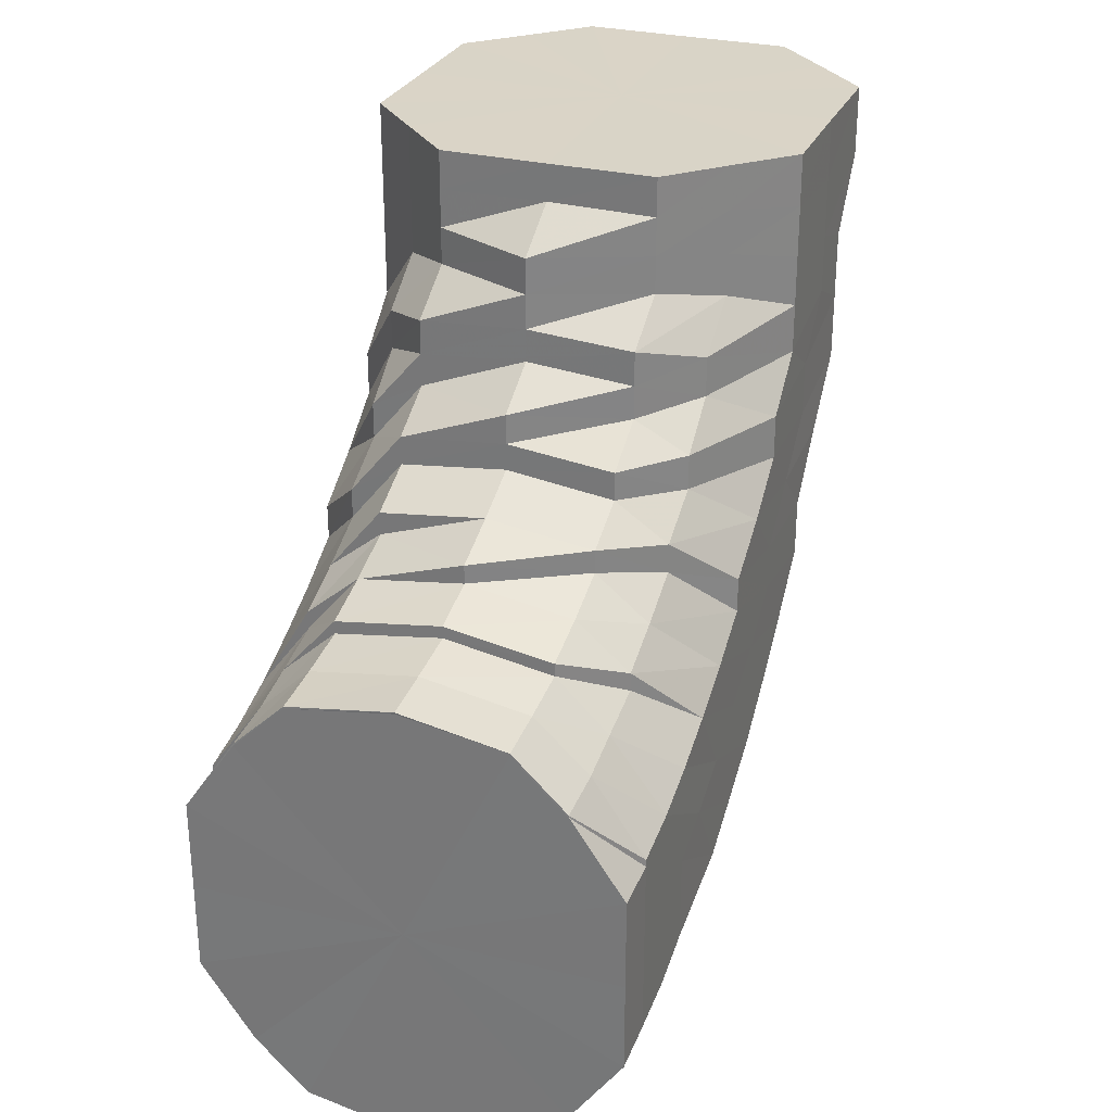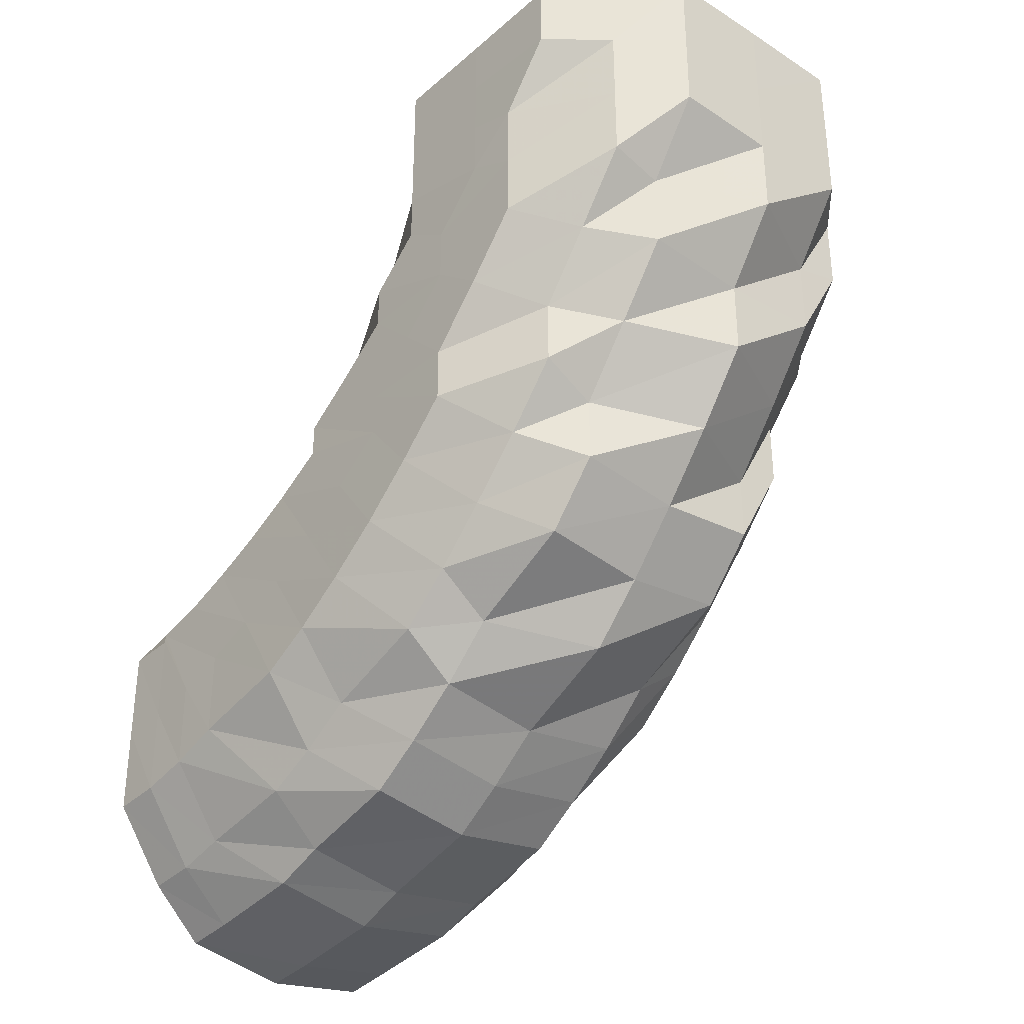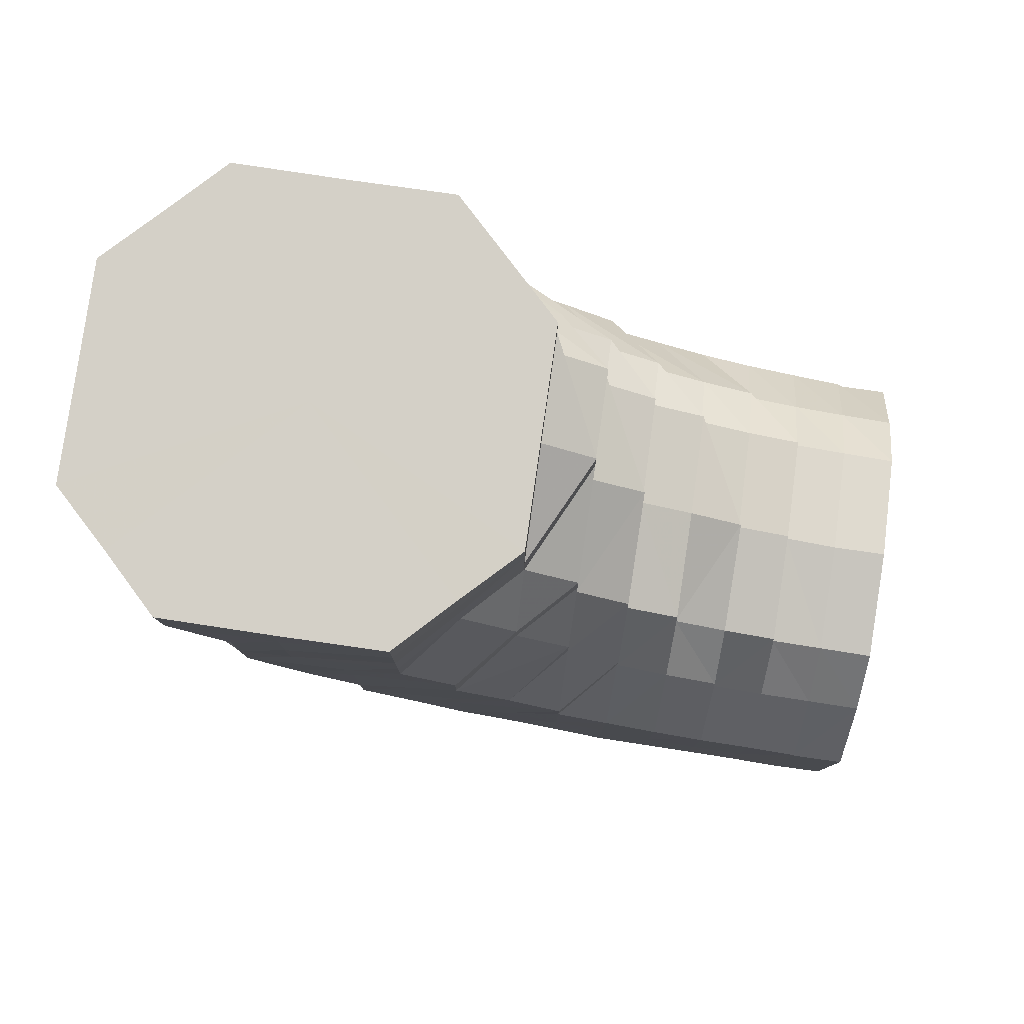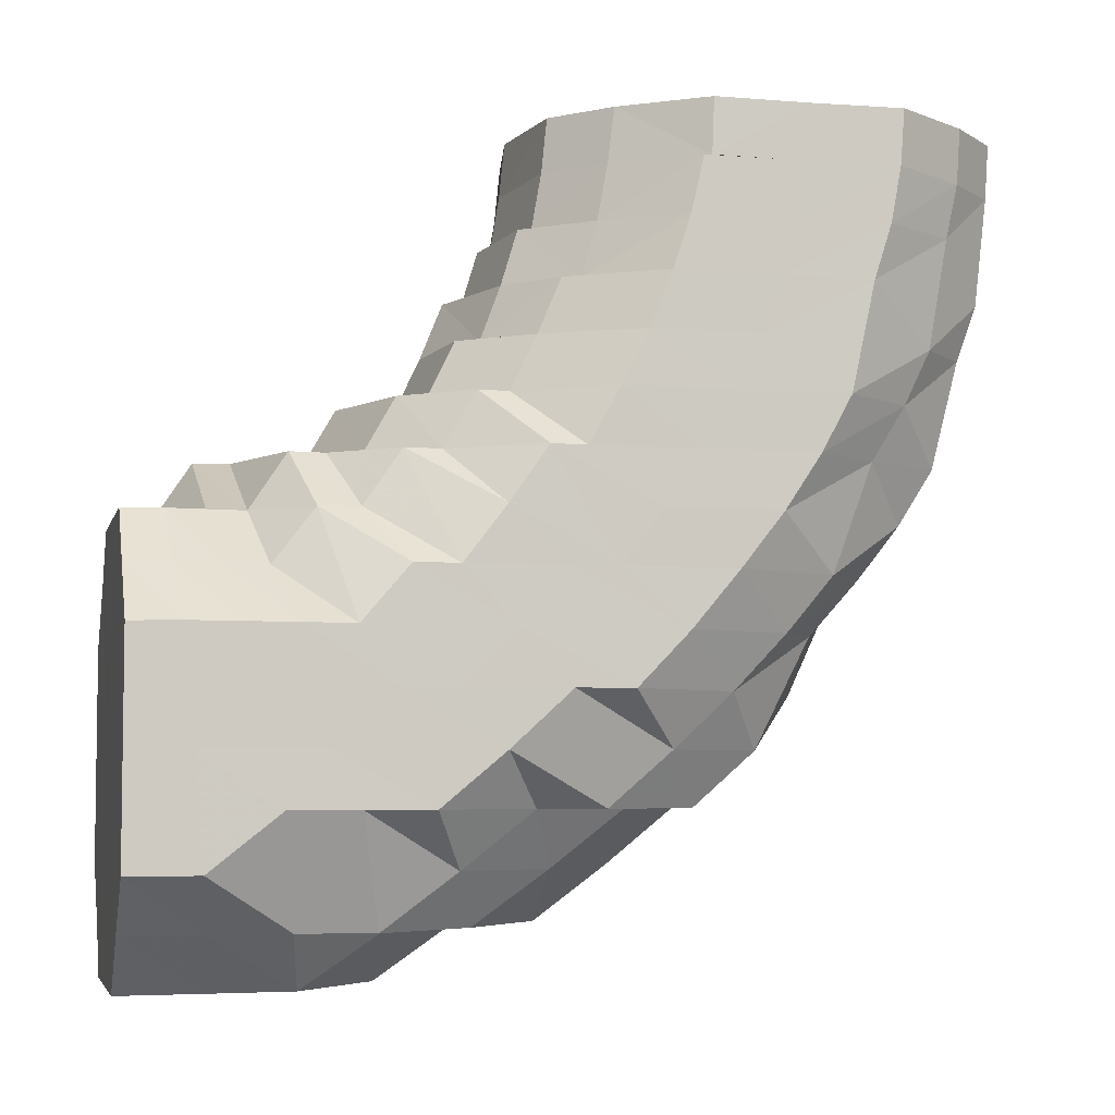
<metadata>
{"format":"obj","ext":"obj","renderer":"f3d","projection":"perspective","resolution":1024,"background":"white","views":[{"elev":28.8,"azim":-159.7,"up":"+Z"},{"elev":-33.7,"azim":-40.8,"up":"+Z"},{"elev":80.0,"azim":98.1,"up":"+Z"},{"elev":-5.3,"azim":76.7,"up":"+Y"}]}
</metadata>
<code>
o 12476
v 2185 1879 13
v 2185 1879 13
v 2185 1879 13
v 2185 1879 13
v 2185 1879 13.01
v 2185 1879 13
v 2185 1879 13.01
v 2185 1879 13.03
v 2185 1879 13.01
v 2185 1879 13
v 2185 1879 13.01
v 2185 1879 13.02
v 2185 1879 13.01
v 2185 1879 13.01
v 2185 1879 13
v 2185 1879 13
v 2185 1879 13
v 2185 1879 13.01
v 2185 1879 13.02
v 2185 1879 13.02
v 2185 1879 13.01
v 2185 1879 13
v 2185 1879 13.01
v 2185 1879 13.03
v 2185 1879 13.03
v 2185 1879 13.03
v 2185 1879 13.01
v 2185 1879 13.03
v 2185 1879 13.05
v 2185 1879 13.05
v 2185 1879 13.05
v 2185 1879 13.03
v 2185 1879 13.04
v 2185 1879 13.06
v 2185 1879 13.06
v 2185 1879 13.04
v 2185 1879 13.06
v 2185 1879 13.08
v 2185 1879 13.07
v 2185 1879 13.08
v 2185 1879 13.08
v 2185 1879 13.06
v 2185 1879 13.08
v 2185 1879 13.07
v 2185 1879 13.09
v 2185 1879 13.05
v 2185 1879 13.09
v 2185 1879 13.08
v 2185 1879 13.04
v 2185 1879 13.07
v 2185 1879 13.02
v 2185 1879 13.06
v 2185 1879 13.04
v 2185 1879 13.02
v 2185 1879 13.03
v 2185 1879 13.06
v 2185 1879 13.08
v 2185 1879 13.05
v 2185 1879 13.02
v 2185 1879 13.04
v 2185 1879 13.01
v 2185 1879 13.01
v 2185 1879 13.02
v 2185 1879 13.02
v 2185 1879 13.03
v 2185 1879 13.02
v 2185 1879 13.03
v 2185 1879 13.02
v 2185 1879 13.02
v 2185 1879 13.03
v 2185 1879 13.03
v 2185 1879 13.03
v 2185 1879 13.03
v 2185 1879 13.04
v 2185 1879 13.05
v 2185 1879 13.04
v 2185 1879 13.06
v 2185 1879 13.05
v 2185 1879 13.06
v 2185 1879 13.08
v 2185 1879 13.06
v 2185 1879 13.06
v 2185 1879 13.05
v 2185 1879 13.08
v 2185 1879 13.08
v 2185 1879 13.09
v 2185 1879 13.08
v 2185 1879 13.04
v 2185 1879 13.07
v 2185 1879 13.08
v 2185 1879 13.09
v 2185 1879 13.08
v 2185 1879 13.09
v 2185 1879 13.04
v 2185 1879 13.05
v 2185 1879 13.03
v 2185 1879 13.04
v 2185 1879 13.03
v 2185 1879 13.04
v 2185 1879 13.06
v 2185 1879 13.05
v 2185 1879 13.07
v 2185 1879 13.08
v 2185 1879 13.07
v 2185 1879 13.06
v 2185 1879 13.09
v 2185 1879 13.09
v 2185 1879 13.08
v 2185 1879 13.09
v 2185 1879 13.09
v 2185 1879 13.09
v 2185 1879 13.09
v 2185 1879 13.09
v 2185 1879 13.09
v 2185 1879 13.09
v 2185 1879 13.09
v 2185 1879 13.09
v 2185 1879 13.09
v 2185 1879 13.09
v 2185 1879 13.08
v 2185 1879 13.09
v 2185 1879 13.09
v 2185 1879 13.09
v 2185 1879 13.09
v 2185 1879 13.09
v 2185 1879 13.09
v 2185 1879 13.09
v 2185 1879 13.08
v 2185 1879 13.08
v 2185 1879 13.09
v 2185 1879 13.08
v 2185 1879 13.08
v 2185 1879 13.06
v 2185 1879 13.1
v 2185 1879 13.09
v 2185 1879 13.1
v 2185 1879 13.1
v 2185 1879 13.09
v 2185 1879 13.1
v 2185 1879 13.09
v 2185 1879 13.1
v 2185 1879 13.1
v 2185 1879 13.09
v 2185 1879 13.11
v 2185 1879 13.1
v 2185 1879 13.11
v 2185 1879 13.09
v 2185 1879 13.1
v 2185 1879 13.08
v 2185 1879 13.09
v 2185 1879 13.07
v 2185 1879 13.08
v 2185 1879 13.06
v 2185 1879 13.07
v 2185 1879 13.05
v 2185 1879 13.06
v 2185 1879 13.04
v 2185 1879 13.05
v 2185 1879 13.04
v 2185 1879 13.05
v 2185 1879 13.04
v 2185 1879 13.05
v 2185 1879 13.05
v 2185 1879 13.06
v 2185 1879 13.06
v 2185 1879 13.07
v 2185 1879 13.07
v 2185 1879 13.08
v 2185 1879 13.08
v 2185 1879 13.09
v 2185 1879 13.1
v 2185 1879 13.11
v 2185 1879 13.11
v 2185 1879 13.11
v 2185 1879 13.11
v 2185 1879 13.1
v 2185 1879 13.12
v 2185 1879 13.11
v 2185 1879 13.12
v 2185 1879 13.12
v 2185 1879 13.11
v 2185 1879 13.11
v 2185 1879 13.1
v 2185 1879 13.1
v 2185 1879 13.09
v 2185 1879 13.1
v 2185 1879 13.08
v 2185 1879 13.09
v 2185 1879 13.07
v 2185 1879 13.08
v 2185 1879 13.06
v 2185 1879 13.07
v 2185 1879 13.06
v 2185 1879 13.07
v 2185 1879 13.06
v 2185 1879 13.07
v 2185 1879 13.07
v 2185 1879 13.08
v 2185 1879 13.08
v 2185 1879 13.09
v 2185 1879 13.09
v 2185 1879 13.1
v 2185 1879 13.1
v 2185 1879 13.11
v 2185 1879 13.12
v 2185 1879 13.12
v 2185 1879 13.11
v 2185 1879 13.1
v 2185 1879 13.13
v 2185 1879 13.13
v 2185 1879 13.13
v 2185 1879 13.13
v 2185 1879 13.12
v 2185 1879 13.13
v 2185 1879 13.12
v 2185 1879 13.13
v 2185 1879 13.11
v 2185 1879 13.12
v 2185 1879 13.1
v 2185 1879 13.11
v 2185 1879 13.1
v 2185 1879 13.11
v 2185 1879 13.09
v 2185 1879 13.1
v 2185 1879 13.09
v 2185 1879 13.1
v 2185 1879 13.08
v 2185 1879 13.1
v 2185 1879 13.09
v 2185 1879 13.1
v 2185 1879 13.09
v 2185 1879 13.1
v 2185 1879 13.1
v 2185 1879 13.11
v 2185 1879 13.11
v 2185 1879 13.12
v 2185 1879 13.13
v 2185 1879 13.13
v 2185 1879 13.13
v 2185 1879 13.12
v 2185 1879 13.14
v 2185 1879 13.14
v 2185 1879 13.14
v 2185 1879 13.14
v 2185 1879 13.14
v 2185 1879 13.14
v 2185 1879 13.14
v 2185 1879 13.14
v 2185 1879 13.13
v 2185 1879 13.14
v 2185 1879 13.13
v 2185 1879 13.14
v 2185 1879 13.13
v 2185 1879 13.14
v 2185 1879 13.12
v 2185 1879 13.13
v 2185 1879 13.12
v 2185 1879 13.13
v 2185 1879 13.11
v 2185 1879 13.13
v 2185 1879 13.11
v 2185 1879 13.13
v 2185 1879 13.11
v 2185 1879 13.13
v 2185 1879 13.12
v 2185 1879 13.13
v 2185 1879 13.13
v 2185 1879 13.14
v 2185 1879 13.15
v 2185 1879 13.15
v 2185 1879 13.16
v 2185 1879 13.15
v 2185 1879 13.16
v 2185 1879 13.15
v 2185 1879 13.16
v 2185 1879 13.14
v 2185 1879 13.16
v 2185 1879 13.15
v 2185 1879 13.16
v 2185 1879 13.14
v 2185 1879 13.16
v 2185 1879 13.16
v 2185 1879 13.16
v 2185 1879 13.16
v 2185 1879 13.16
v 2185 1879 13.14
v 2185 1879 13.16
v 2185 1879 13.16
v 2185 1879 13.16
v 2185 1879 13.14
v 2185 1879 13.16
v 2185 1879 13.16
v 2185 1879 13.14
v 2185 1879 13.16
v 2185 1879 13.16
v 2185 1879 13.15
v 2185 1879 13.16
v 2185 1879 13.16
v 2185 1879 13.15
v 2185 1879 13.16
v 2185 1879 13.16
v 2185 1879 13.15
v 2185 1879 13.16
v 2185 1879 13.16
v 2185 1879 13.15
v 2185 1879 13.16
v 2185 1879 13.16
v 2185 1879 13.15
v 2185 1879 13.16
v 2185 1879 13.16
v 2185 1879 13.15
v 2185 1879 13.16
v 2185 1879 13.16
v 2185 1879 13.16
v 2185 1879 13.16
v 2185 1879 13.16
v 2185 1879 13.16
v 2185 1879 13.09
v 2185 1879 13.09
v 2185 1879 13.09
v 2185 1879 13.09
v 2185 1879 13.08
v 2185 1879 13.08
v 2185 1879 13.08
v 2185 1879 13.06
v 2185 1879 13.06
v 2185 1879 13.06
v 2185 1879 13.08
v 2185 1879 13.04
v 2185 1879 13.03
v 2185 1879 13.01
v 2185 1879 13
v 2185 1879 13
v 2185 1879 13
v 2185 1879 13.01
v 2185 1879 13.03
v 2185 1879 13.04
v 2185 1879 13.06
v 2185 1879 13.08
v 2185 1879 13.06
v 2185 1879 13.06
f 1 2 3
f 3 4 5
f 2 4 6
f 5 7 8
f 4 7 9
f 2 10 4
f 4 11 7
f 10 11 4
f 11 12 7
f 13 10 2
f 10 14 11
f 15 13 2
f 15 2 16
f 17 15 1
f 13 18 10
f 18 14 10
f 19 13 15
f 20 18 13
f 19 20 13
f 21 19 15
f 21 15 22
f 23 21 17
f 24 19 21
f 25 20 19
f 24 25 19
f 26 24 21
f 26 21 27
f 28 26 23
f 29 24 26
f 30 25 24
f 29 30 24
f 31 29 26
f 31 26 32
f 33 31 28
f 34 29 31
f 35 31 36
f 37 35 33
f 38 35 37
f 34 39 29
f 39 30 29
f 40 39 34
f 41 40 42
f 40 43 39
f 39 44 30
f 43 44 39
f 45 43 40
f 44 46 30
f 30 46 25
f 47 45 48
f 46 49 25
f 25 49 20
f 44 50 46
f 49 51 20
f 20 51 18
f 46 52 49
f 50 52 46
f 49 53 51
f 52 53 49
f 51 54 18
f 18 54 14
f 53 55 51
f 51 55 54
f 52 56 53
f 50 57 52
f 57 56 52
f 53 58 55
f 56 58 53
f 55 59 54
f 58 60 55
f 55 60 59
f 54 59 61
f 54 61 14
f 14 61 62
f 14 62 11
f 11 62 12
f 61 63 62
f 59 64 61
f 61 64 63
f 59 65 64
f 60 65 59
f 62 66 12
f 62 63 66
f 12 66 67
f 64 68 63
f 63 69 66
f 63 68 69
f 64 70 68
f 65 70 64
f 66 69 71
f 66 71 67
f 12 67 72
f 7 12 72
f 7 72 73
f 8 72 74
f 72 67 75
f 72 75 76
f 74 75 77
f 67 78 75
f 67 71 78
f 75 78 79
f 77 79 80
f 75 79 81
f 78 82 79
f 71 83 78
f 78 83 82
f 79 82 84
f 79 84 85
f 85 84 86
f 82 87 84
f 85 86 88
f 83 89 82
f 82 89 87
f 90 87 91
f 92 93 86
f 71 94 83
f 69 94 71
f 94 95 83
f 83 95 89
f 69 96 94
f 68 96 69
f 94 97 95
f 96 97 94
f 68 98 96
f 70 98 68
f 96 99 97
f 98 99 96
f 97 100 95
f 99 101 97
f 97 101 100
f 95 100 102
f 95 102 89
f 89 102 103
f 89 103 87
f 100 104 102
f 101 105 100
f 100 105 104
f 87 103 106
f 87 106 107
f 102 108 103
f 102 104 108
f 103 109 106
f 103 108 109
f 91 106 110
f 106 109 111
f 110 111 112
f 106 111 113
f 114 115 111
f 108 116 109
f 117 116 118
f 108 119 116
f 104 119 108
f 104 120 119
f 105 120 104
f 119 121 116
f 120 122 119
f 119 122 121
f 116 121 123
f 116 123 124
f 124 123 125
f 123 45 125
f 124 125 126
f 111 124 126
f 111 126 127
f 126 125 128
f 126 128 129
f 130 131 128
f 112 126 38
f 129 132 133
f 123 134 45
f 121 134 123
f 134 135 45
f 45 135 43
f 121 136 134
f 122 136 121
f 134 137 135
f 136 137 134
f 135 138 43
f 43 138 44
f 138 50 44
f 135 139 138
f 137 139 135
f 138 140 50
f 139 140 138
f 140 57 50
f 137 141 139
f 139 142 140
f 141 142 139
f 142 143 140
f 140 143 57
f 141 144 142
f 145 141 137
f 136 145 137
f 145 146 141
f 146 144 141
f 147 145 136
f 122 147 136
f 148 146 145
f 147 148 145
f 149 147 122
f 120 149 122
f 150 148 147
f 149 150 147
f 151 149 120
f 105 151 120
f 152 150 149
f 151 152 149
f 153 151 105
f 101 153 105
f 154 152 151
f 153 154 151
f 155 153 101
f 99 155 101
f 156 154 153
f 155 156 153
f 157 155 99
f 98 157 99
f 158 156 155
f 157 158 155
f 159 157 98
f 70 159 98
f 160 158 157
f 159 160 157
f 161 159 70
f 65 161 70
f 162 160 159
f 161 162 159
f 163 161 65
f 60 163 65
f 164 162 161
f 163 164 161
f 165 163 60
f 58 165 60
f 166 164 163
f 165 166 163
f 167 165 58
f 56 167 58
f 168 166 165
f 167 168 165
f 169 167 56
f 57 169 56
f 143 169 57
f 169 170 167
f 170 168 167
f 143 171 169
f 171 170 169
f 172 171 143
f 142 172 143
f 144 172 142
f 172 173 171
f 144 174 172
f 174 173 172
f 171 175 170
f 173 175 171
f 175 176 170
f 170 176 168
f 173 177 175
f 178 174 144
f 146 178 144
f 174 179 173
f 179 177 173
f 178 180 174
f 180 179 174
f 181 178 146
f 148 181 146
f 182 180 178
f 181 182 178
f 183 181 148
f 150 183 148
f 184 182 181
f 183 184 181
f 185 183 150
f 152 185 150
f 186 184 183
f 185 186 183
f 187 185 152
f 154 187 152
f 188 186 185
f 187 188 185
f 189 187 154
f 156 189 154
f 190 188 187
f 189 190 187
f 191 189 156
f 158 191 156
f 192 190 189
f 191 192 189
f 193 191 158
f 160 193 158
f 194 192 191
f 193 194 191
f 195 193 160
f 162 195 160
f 196 194 193
f 195 196 193
f 197 195 162
f 164 197 162
f 198 196 195
f 197 198 195
f 199 197 164
f 166 199 164
f 200 198 197
f 199 200 197
f 201 199 166
f 168 201 166
f 176 201 168
f 201 202 199
f 202 200 199
f 176 203 201
f 203 202 201
f 204 203 176
f 175 204 176
f 177 204 175
f 204 205 203
f 177 206 204
f 206 205 204
f 203 207 202
f 205 207 203
f 207 208 202
f 202 208 200
f 205 209 207
f 210 206 177
f 179 210 177
f 206 211 205
f 211 209 205
f 210 212 206
f 212 211 206
f 213 210 179
f 180 213 179
f 214 212 210
f 213 214 210
f 215 213 180
f 182 215 180
f 216 214 213
f 215 216 213
f 217 215 182
f 184 217 182
f 218 216 215
f 217 218 215
f 219 217 184
f 186 219 184
f 220 218 217
f 219 220 217
f 221 219 186
f 188 221 186
f 222 220 219
f 221 222 219
f 223 221 188
f 190 223 188
f 224 222 221
f 223 224 221
f 225 223 190
f 192 225 190
f 226 224 223
f 225 226 223
f 227 225 192
f 194 227 192
f 228 226 225
f 227 228 225
f 229 227 194
f 196 229 194
f 230 228 227
f 229 230 227
f 231 229 196
f 198 231 196
f 232 230 229
f 231 232 229
f 233 231 198
f 200 233 198
f 208 233 200
f 233 234 231
f 234 232 231
f 208 235 233
f 235 234 233
f 236 235 208
f 207 236 208
f 209 236 207
f 236 237 235
f 209 238 236
f 238 237 236
f 235 239 234
f 237 239 235
f 239 240 234
f 234 240 232
f 237 241 239
f 242 238 209
f 211 242 209
f 238 243 237
f 243 241 237
f 242 244 238
f 244 243 238
f 245 242 211
f 212 245 211
f 246 244 242
f 245 246 242
f 247 245 212
f 214 247 212
f 248 246 245
f 247 248 245
f 249 247 214
f 216 249 214
f 250 248 247
f 249 250 247
f 251 249 216
f 218 251 216
f 252 250 249
f 251 252 249
f 253 251 218
f 220 253 218
f 254 252 251
f 253 254 251
f 255 253 220
f 222 255 220
f 256 254 253
f 255 256 253
f 257 255 222
f 224 257 222
f 258 256 255
f 257 258 255
f 259 257 224
f 226 259 224
f 260 258 257
f 259 260 257
f 261 259 226
f 228 261 226
f 262 260 259
f 261 262 259
f 263 261 228
f 230 263 228
f 264 262 261
f 263 264 261
f 265 263 230
f 232 265 230
f 240 265 232
f 265 266 263
f 266 264 263
f 240 267 265
f 267 266 265
f 268 267 240
f 239 268 240
f 241 268 239
f 268 269 267
f 241 270 268
f 270 269 268
f 270 271 269
f 272 270 241
f 272 273 270
f 243 272 241
f 269 274 267
f 267 274 266
f 269 275 274
f 274 276 266
f 274 277 276
f 266 276 264
f 278 272 243
f 278 279 272
f 244 278 243
f 276 280 264
f 276 281 280
f 264 280 262
f 282 283 276
f 284 282 274
f 283 285 280
f 280 286 262
f 280 287 286
f 262 286 260
f 282 283 288
f 284 282 288
f 283 285 288
f 285 289 286
f 285 289 288
f 286 290 260
f 286 291 290
f 260 290 258
f 289 292 290
f 289 292 288
f 290 293 258
f 290 294 293
f 258 293 256
f 292 295 293
f 292 295 288
f 293 296 256
f 293 297 296
f 256 296 254
f 295 298 296
f 295 298 288
f 296 299 254
f 296 300 299
f 254 299 252
f 298 301 299
f 298 301 288
f 299 302 252
f 299 303 302
f 252 302 250
f 301 304 302
f 301 304 288
f 302 305 250
f 302 306 305
f 250 305 248
f 304 307 305
f 304 307 288
f 305 308 248
f 305 309 308
f 248 308 246
f 307 310 308
f 307 310 288
f 308 311 246
f 308 312 311
f 246 311 244
f 311 278 244
f 311 313 278
f 310 314 311
f 310 314 288
f 314 315 278
f 314 315 288
f 315 316 288
f 315 316 272
f 316 317 288
f 316 317 270
f 317 284 288
f 317 284 269
f 86 107 318
f 86 318 88
f 93 319 318
f 319 320 321
f 318 113 321
f 318 321 88
f 320 322 323
f 321 127 323
f 321 323 88
f 323 324 325
f 323 326 88
f 327 328 88
f 329 327 88
f 330 329 88
f 331 330 88
f 332 331 88
f 333 332 88
f 334 333 88
f 335 334 88
f 336 335 88
f 337 336 88
f 338 337 88
f 339 340 341

</code>
